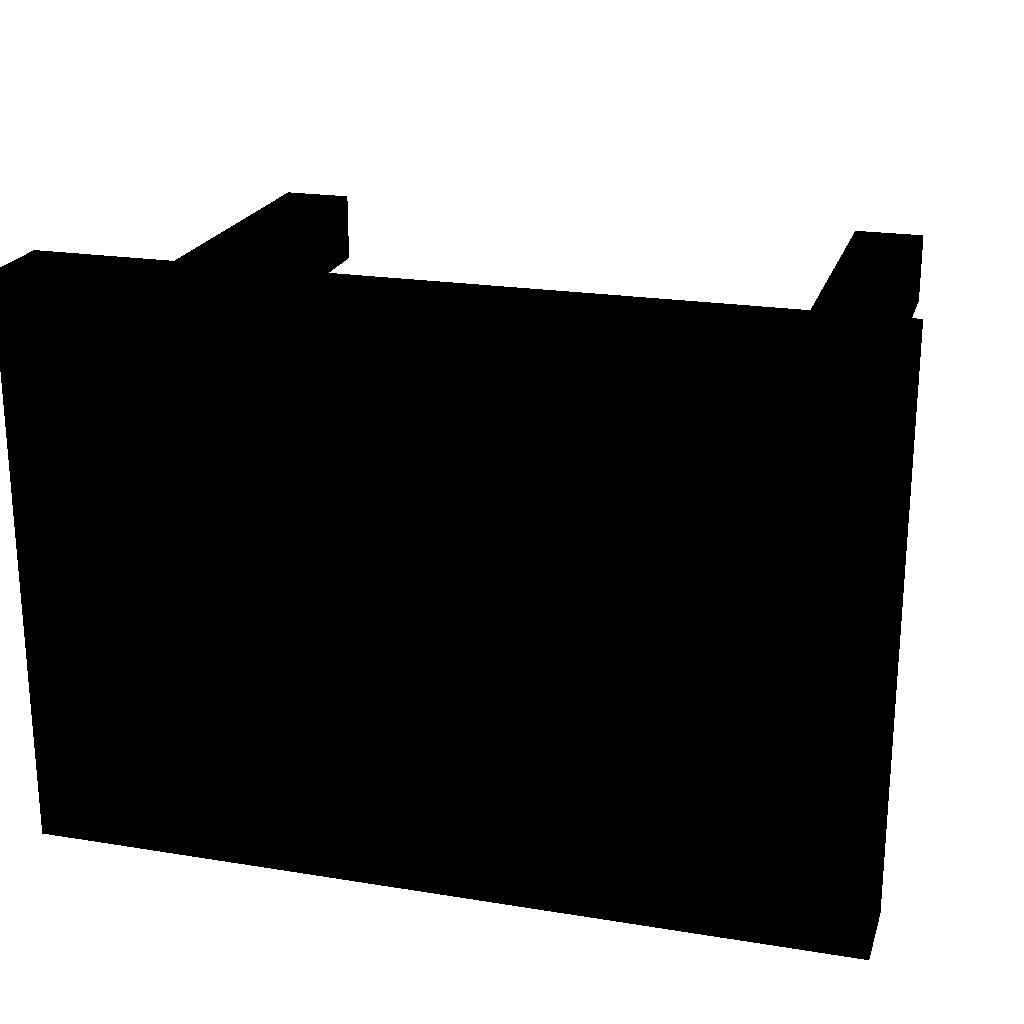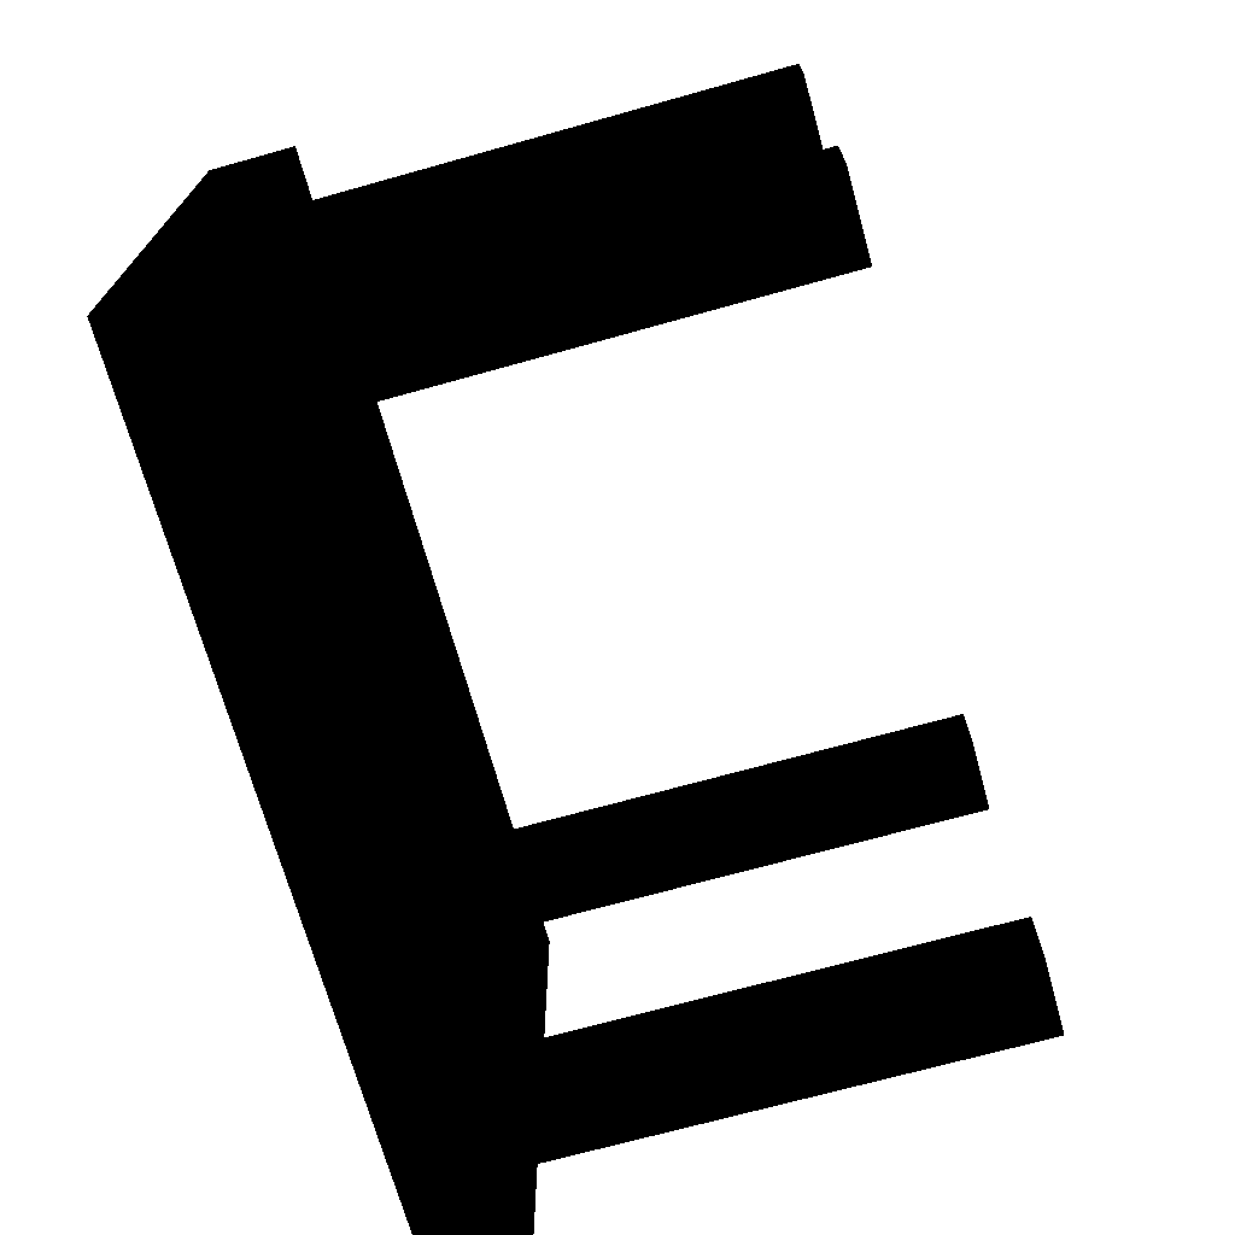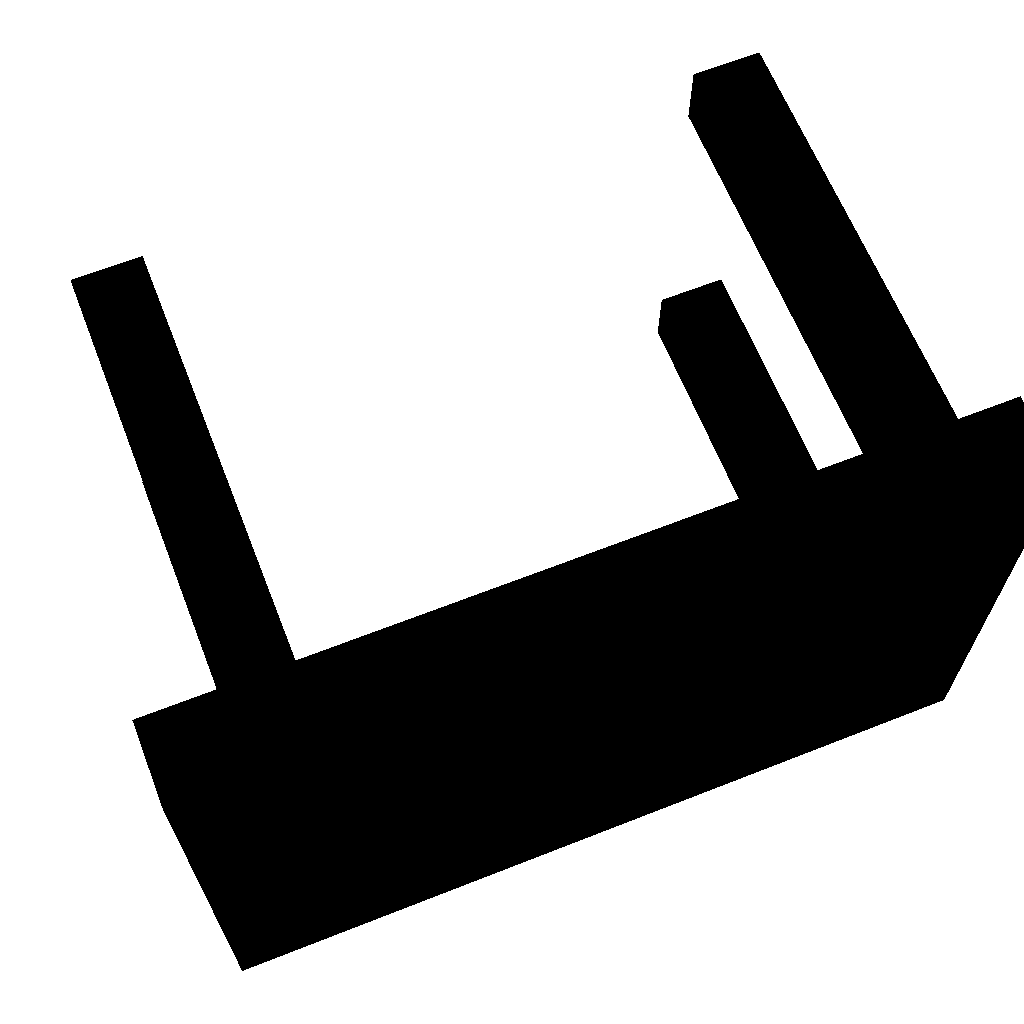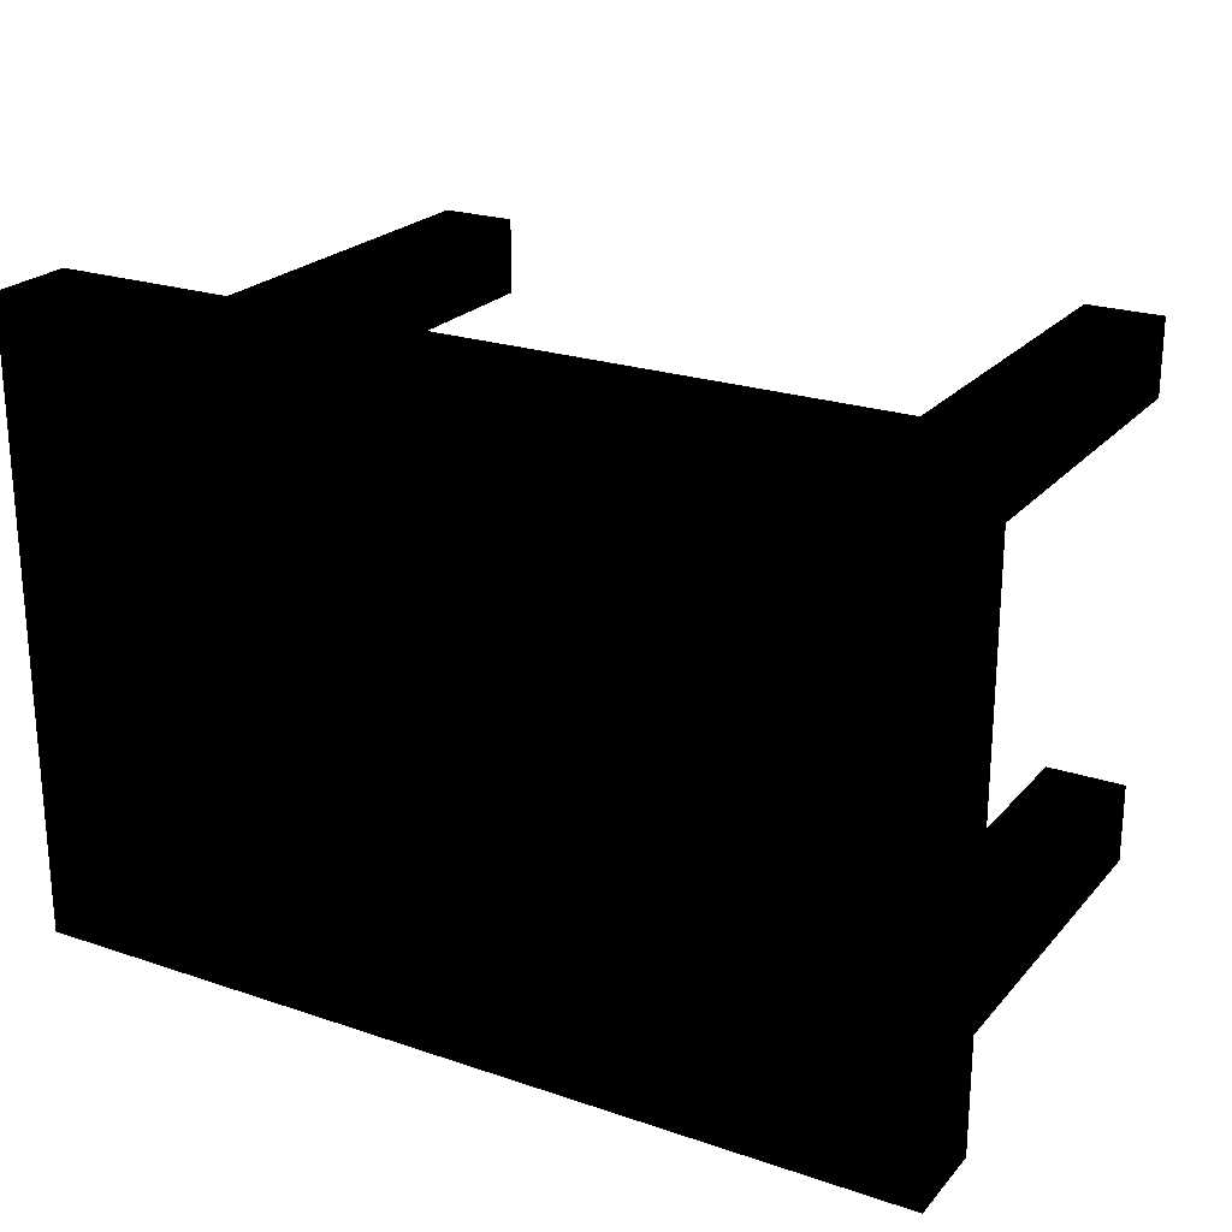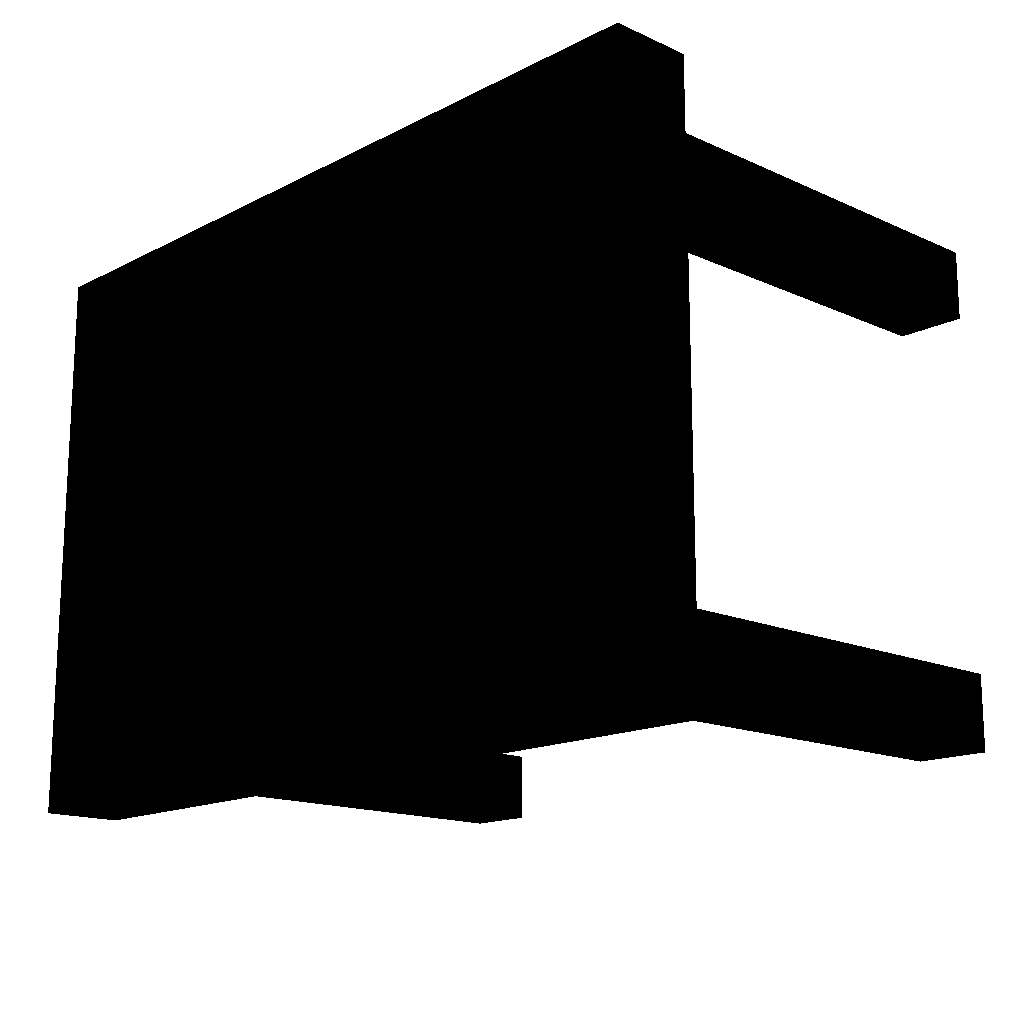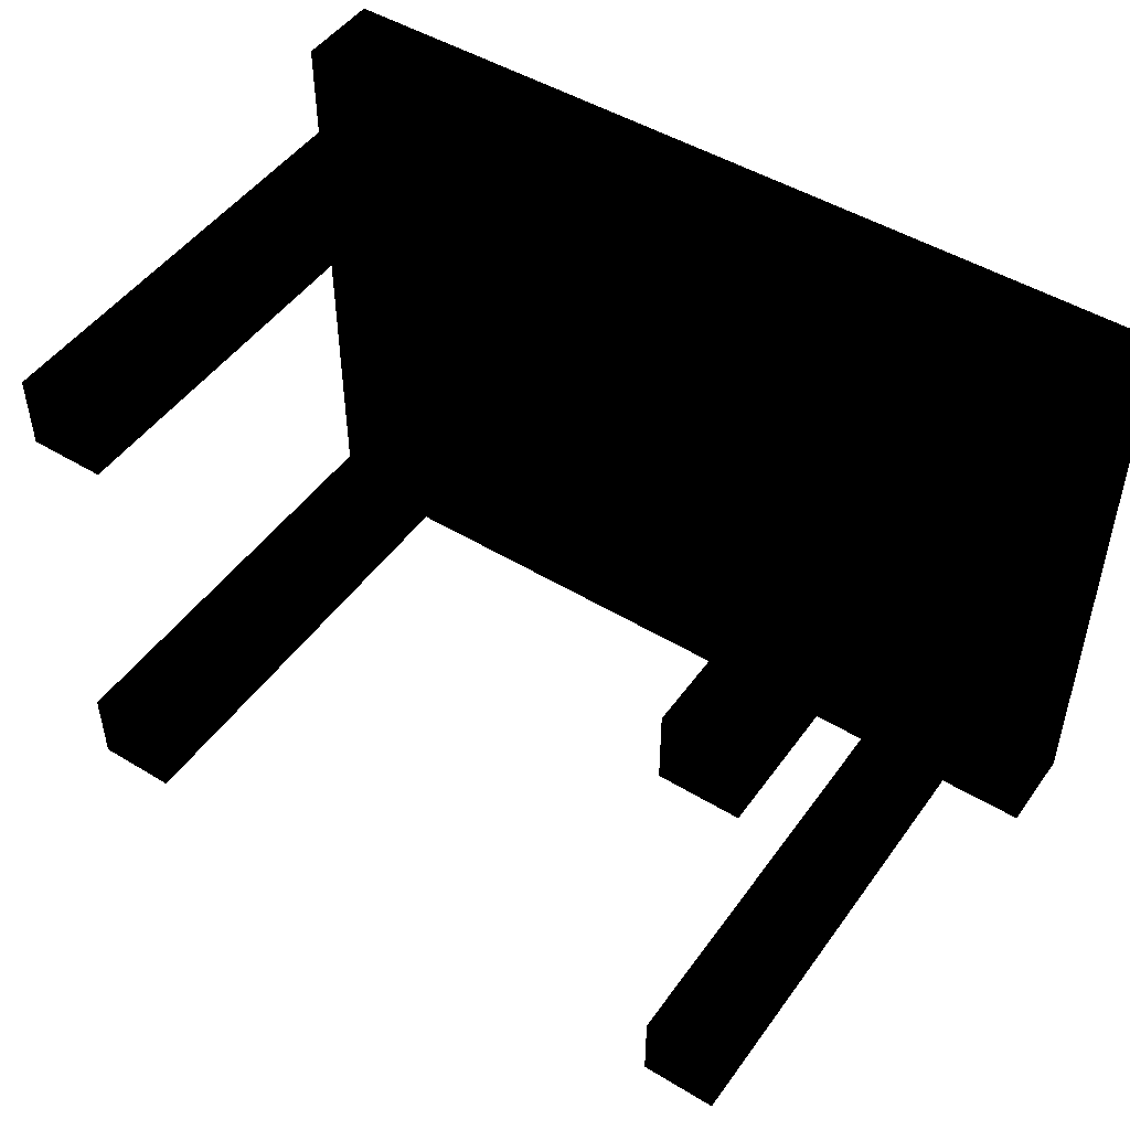
<metadata>
{"format":"obj","ext":"obj","renderer":"f3d","projection":"perspective","resolution":1024,"background":"white","views":[{"elev":21.5,"azim":-164.0,"up":"+Z"},{"elev":-70.4,"azim":-74.4,"up":"+Z"},{"elev":65.1,"azim":158.4,"up":"+Z"},{"elev":23.0,"azim":-150.1,"up":"+Z"},{"elev":-15.6,"azim":-133.3,"up":"+Z"},{"elev":48.4,"azim":34.1,"up":"+Z"}]}
</metadata>
<code>
v 0.7231 0.3258 0.5073
v -0.7231 0.4688 0.5073
v -0.7231 0.3258 0.5073
v 0.7231 0.4688 0.5073
v -0.7231 0.3258 -0.5073
v -0.6449 0.3258 0.4337
v 0.7231 0.4688 -0.5073
v -0.7231 0.4688 -0.5073
v -0.6449 0.3258 -0.4543
v -0.6449 0.3258 0.31
v -0.5211 0.3258 0.4337
v 0.7231 0.3258 -0.5073
v 0.5924 0.3258 -0.4543
v -0.6449 0.3258 -0.3224
v -0.6449 -0.4688 0.31
v 0.4687 0.3258 0.4337
v -0.5211 -0.4688 0.4337
v 0.4687 0.3258 -0.4543
v -0.6449 -0.4688 -0.4543
v 0.5924 0.3258 0.31
v -0.6449 -0.4688 0.4337
v -0.5211 0.3258 0.31
v 0.5924 0.3258 0.4337
v 0.5924 0.3258 -0.3306
v 0.4687 -0.4688 -0.4543
v -0.5129 0.3258 -0.4543
v -0.6449 -0.4688 -0.3224
v -0.5129 0.3258 -0.3224
v 0.4687 0.3258 0.31
v -0.5211 -0.4688 0.31
v 0.5924 -0.4688 0.4337
v 0.5924 -0.4688 -0.3306
v 0.5924 -0.4688 -0.4543
v 0.4687 0.3258 -0.3306
v -0.5129 -0.4688 -0.3224
v -0.5129 -0.4688 -0.4543
v 0.4687 -0.4688 0.31
v 0.4687 -0.4688 0.4337
v 0.4687 -0.4688 -0.3306
v 0.5924 -0.4688 0.31
f 1 2 3
f 2 1 4
f 3 2 1
f 4 1 2
f 2 5 3
f 3 5 2
f 3 6 1
f 1 6 3
f 1 7 4
f 4 7 1
f 7 2 4
f 4 2 7
f 5 2 8
f 8 2 5
f 5 9 3
f 3 9 5
f 3 10 6
f 6 10 3
f 11 1 6
f 6 1 11
f 7 1 12
f 12 1 7
f 2 7 8
f 8 7 2
f 7 5 8
f 8 5 7
f 9 5 13
f 13 5 9
f 3 9 14
f 14 9 3
f 3 14 10
f 10 14 3
f 15 6 10
f 10 6 15
f 16 1 11
f 11 1 16
f 6 17 11
f 11 17 6
f 13 12 1
f 1 12 13
f 5 7 12
f 12 7 5
f 12 13 5
f 5 13 12
f 9 13 18
f 18 13 9
f 19 14 9
f 9 14 19
f 14 20 10
f 10 20 14
f 6 15 21
f 21 15 6
f 22 15 10
f 10 15 22
f 23 1 16
f 16 1 23
f 22 16 11
f 11 16 22
f 17 6 21
f 21 6 17
f 17 22 11
f 11 22 17
f 13 1 24
f 24 1 13
f 13 25 18
f 18 25 13
f 9 18 26
f 26 18 9
f 14 19 27
f 27 19 14
f 26 19 9
f 9 19 26
f 28 20 14
f 14 20 28
f 10 20 29
f 29 20 10
f 15 17 21
f 21 17 15
f 15 22 30
f 30 22 15
f 10 29 22
f 22 29 10
f 20 1 23
f 23 1 20
f 16 31 23
f 23 31 16
f 16 22 29
f 29 22 16
f 22 17 30
f 30 17 22
f 24 1 20
f 20 1 24
f 32 13 24
f 24 13 32
f 25 13 33
f 33 13 25
f 25 34 18
f 18 34 25
f 34 26 18
f 18 26 34
f 19 35 27
f 27 35 19
f 35 14 27
f 27 14 35
f 19 26 36
f 36 26 19
f 34 20 28
f 28 20 34
f 14 35 28
f 28 35 14
f 20 37 29
f 29 37 20
f 17 15 30
f 30 15 17
f 31 20 23
f 23 20 31
f 31 16 38
f 38 16 31
f 37 16 29
f 29 16 37
f 20 34 24
f 24 34 20
f 13 32 33
f 33 32 13
f 34 32 24
f 24 32 34
f 32 25 33
f 33 25 32
f 34 25 39
f 39 25 34
f 26 34 28
f 28 34 26
f 35 19 36
f 36 19 35
f 26 35 36
f 36 35 26
f 35 26 28
f 28 26 35
f 37 20 40
f 40 20 37
f 20 31 40
f 40 31 20
f 16 37 38
f 38 37 16
f 37 31 38
f 38 31 37
f 32 34 39
f 39 34 32
f 25 32 39
f 39 32 25
f 31 37 40
f 40 37 31

</code>
